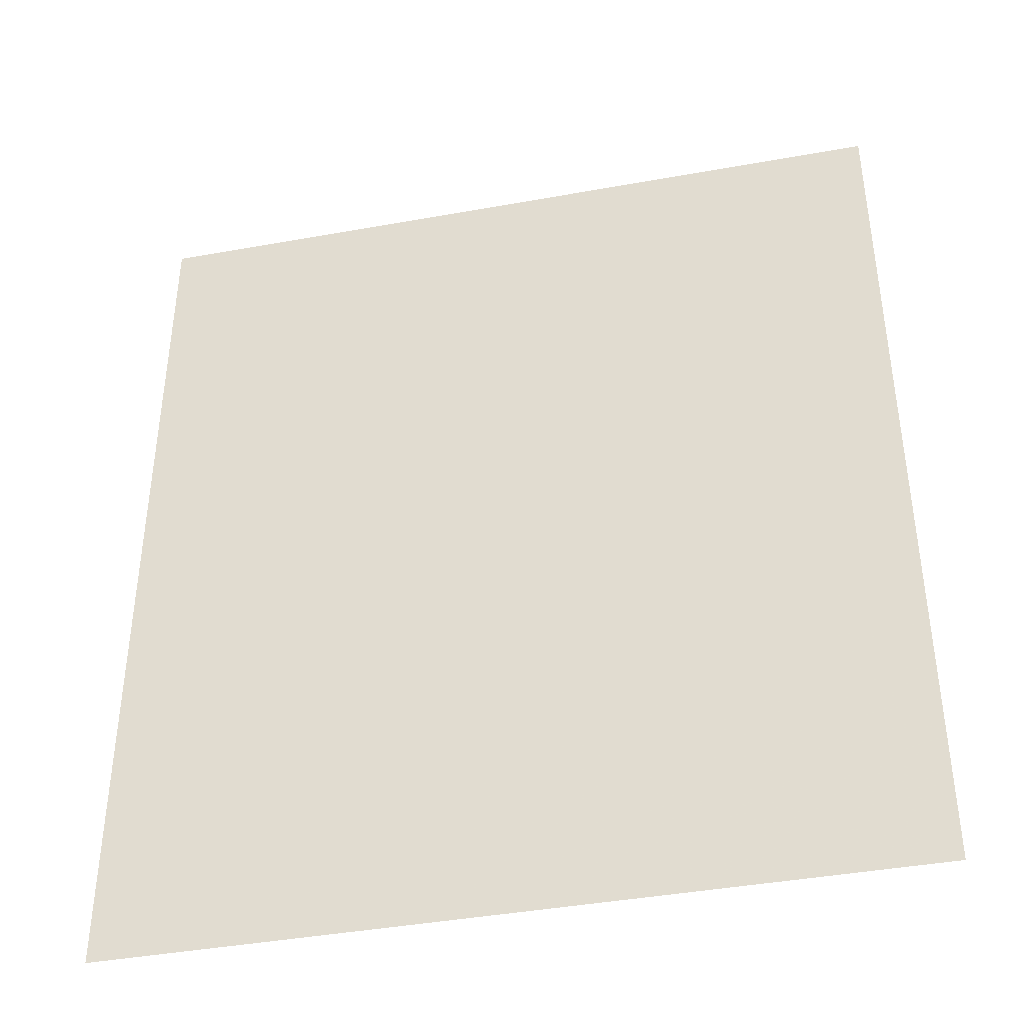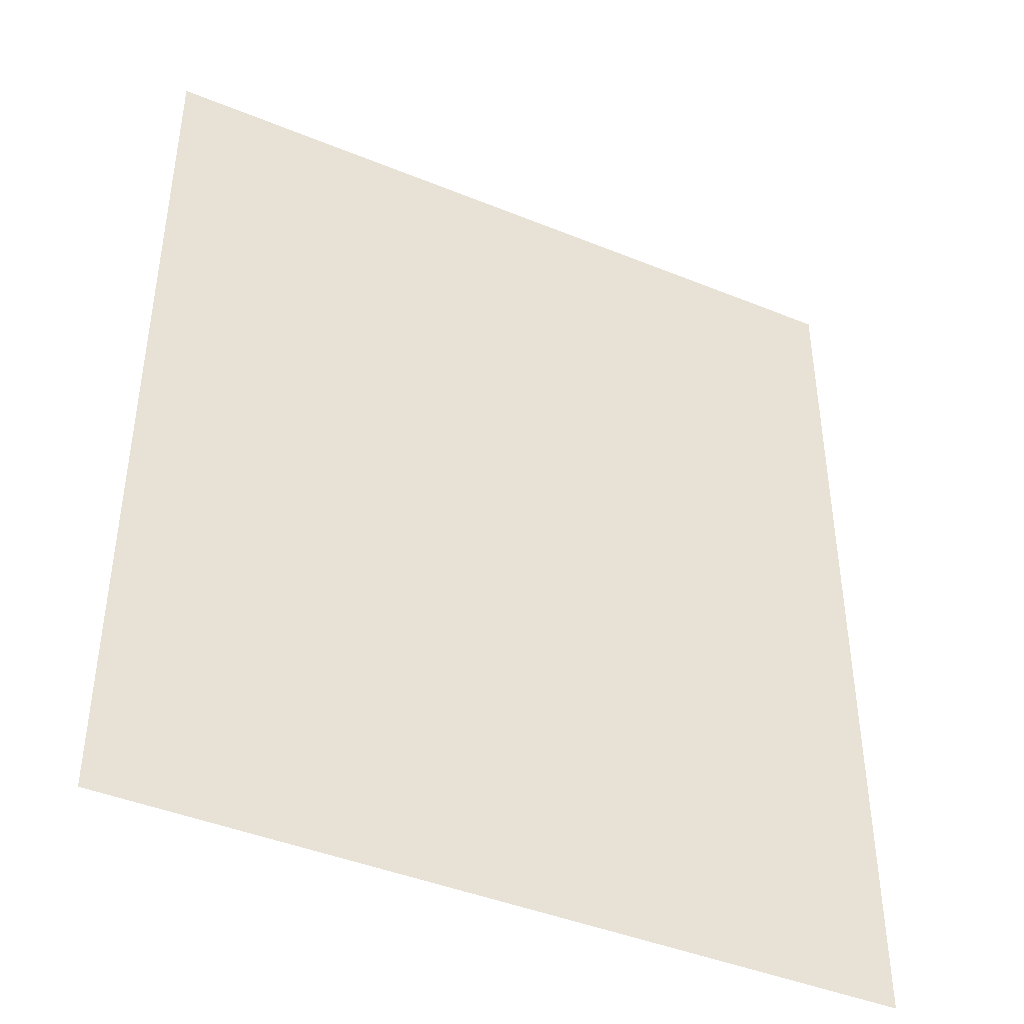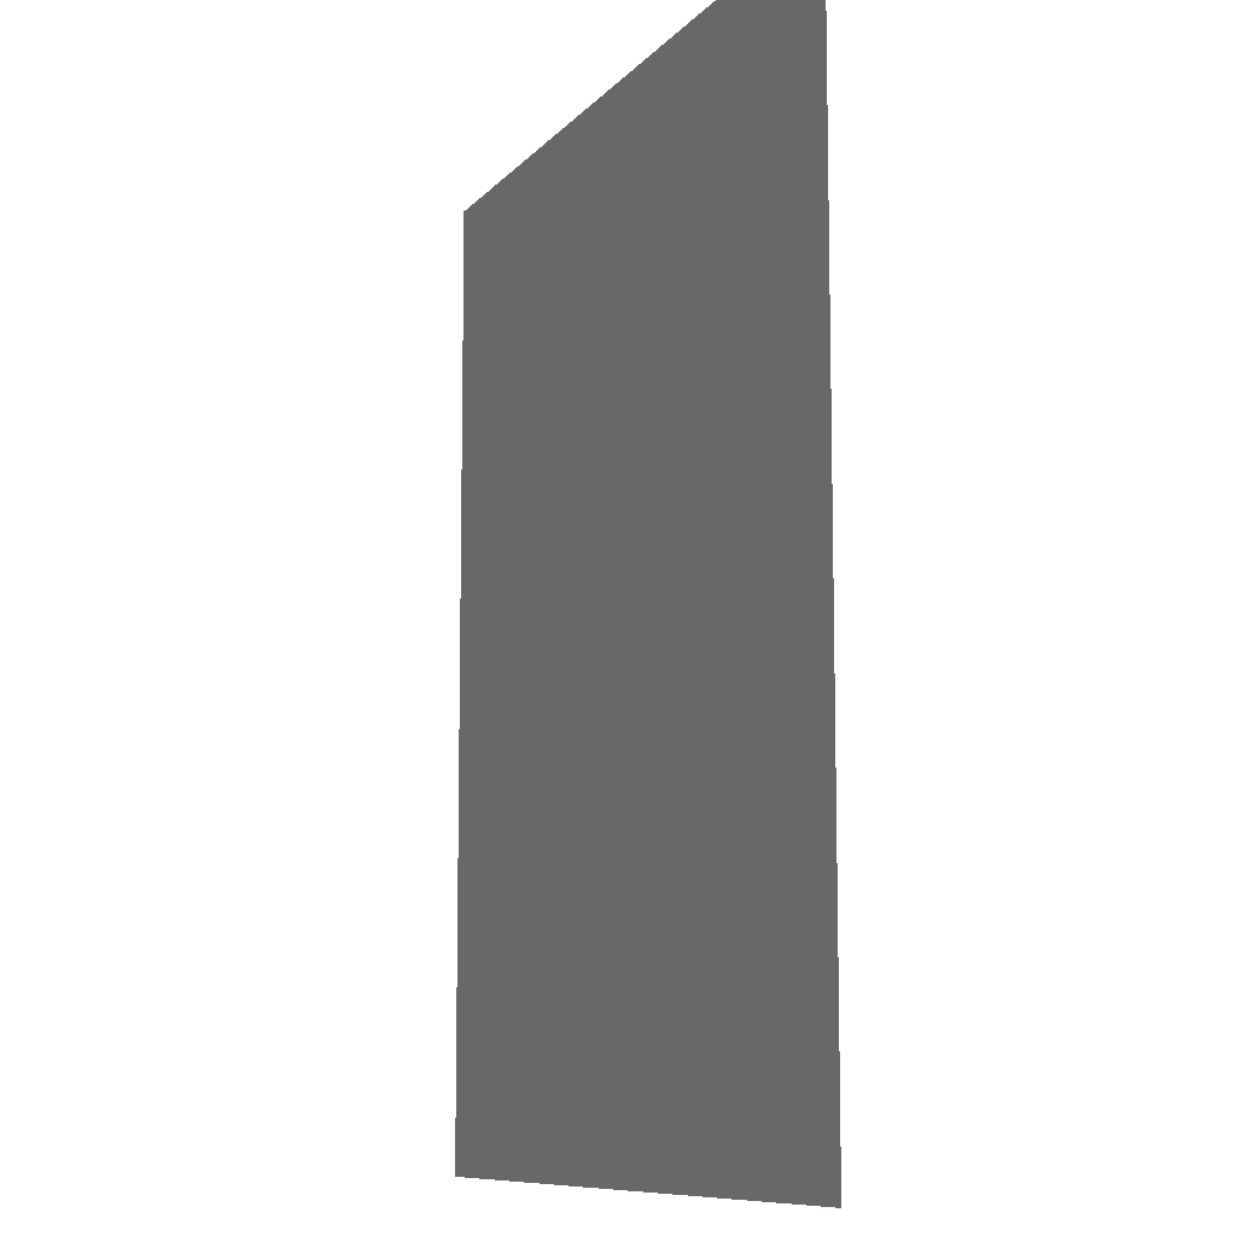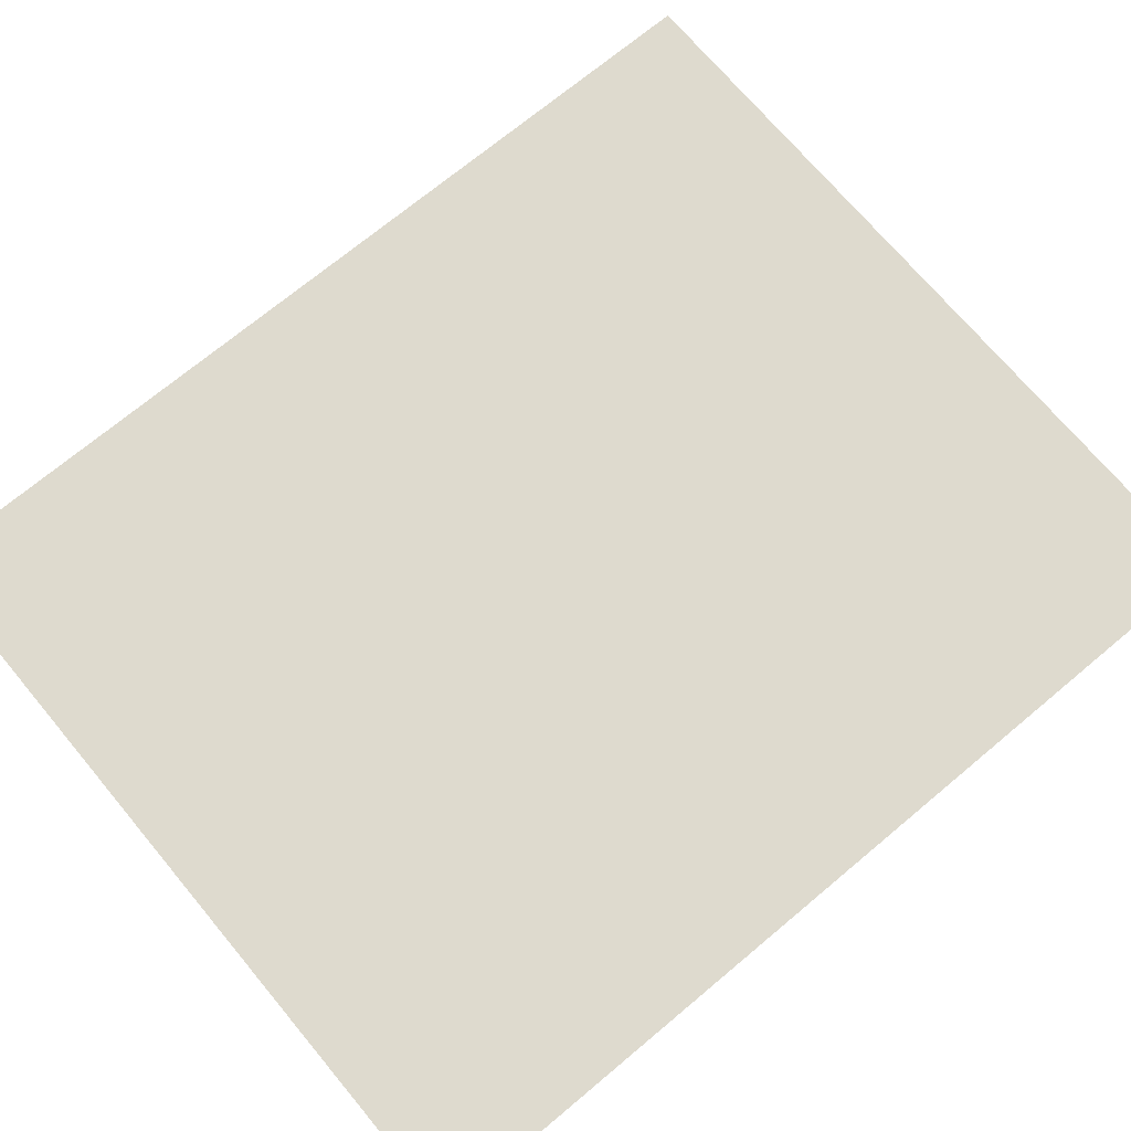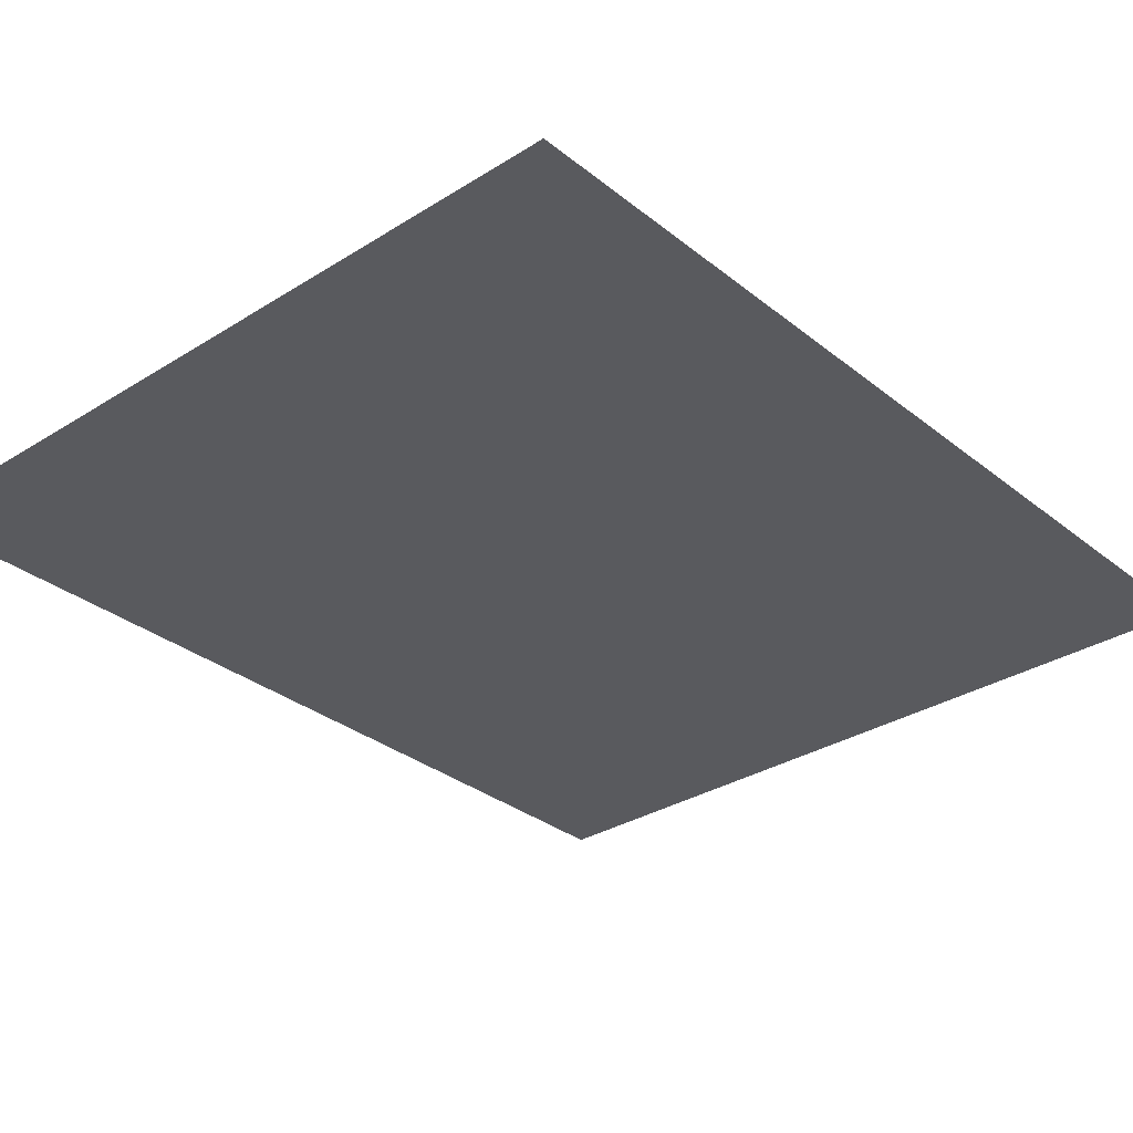
<metadata>
{"format":"obj","ext":"obj","renderer":"f3d","projection":"perspective","resolution":1024,"background":"white","views":[{"elev":-41.4,"azim":-167.6,"up":"+Z"},{"elev":-43.1,"azim":-25.8,"up":"+Z"},{"elev":-9.5,"azim":-112.7,"up":"+Z"},{"elev":71.3,"azim":-129.9,"up":"+Y"},{"elev":-31.5,"azim":41.7,"up":"+Y"}]}
</metadata>
<code>
v 4608 -51.2 -2637
v 4608 -51.2 -2576
v 4640 -51.2 -2637
v 4659 -51.2 -2576
v 4640 -51.2 -2637
v 4608 -51.2 -2576
v 4659 -51.2 -2637
v 4640 -51.2 -2637
v 4659 -51.2 -2576
f 1 2 3
f 4 5 6
f 7 8 9

</code>
